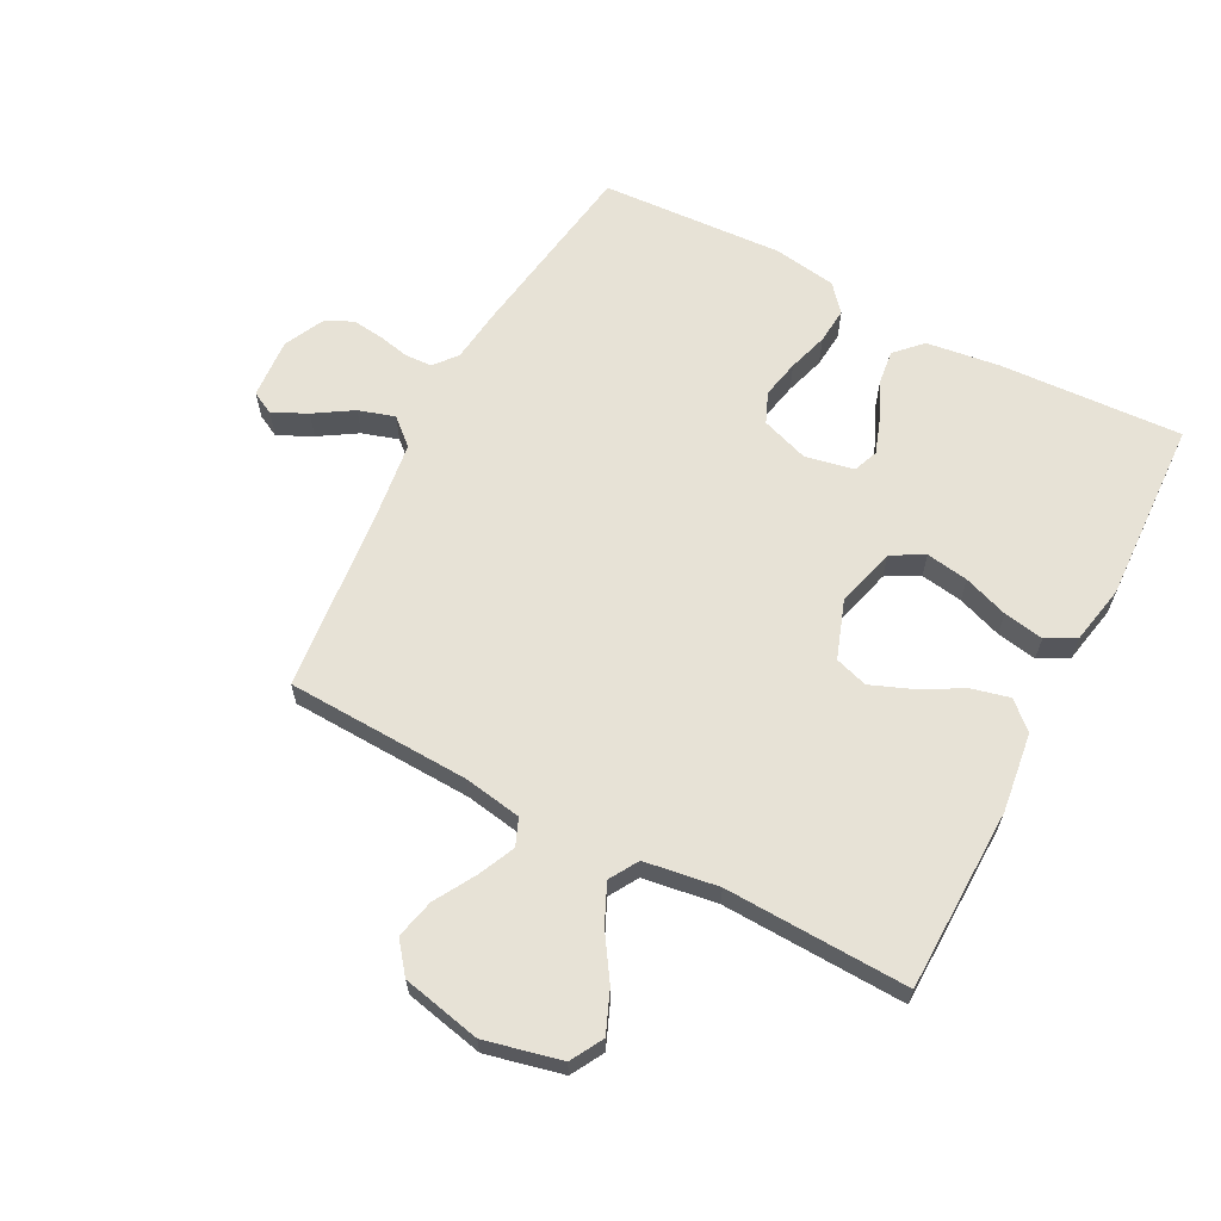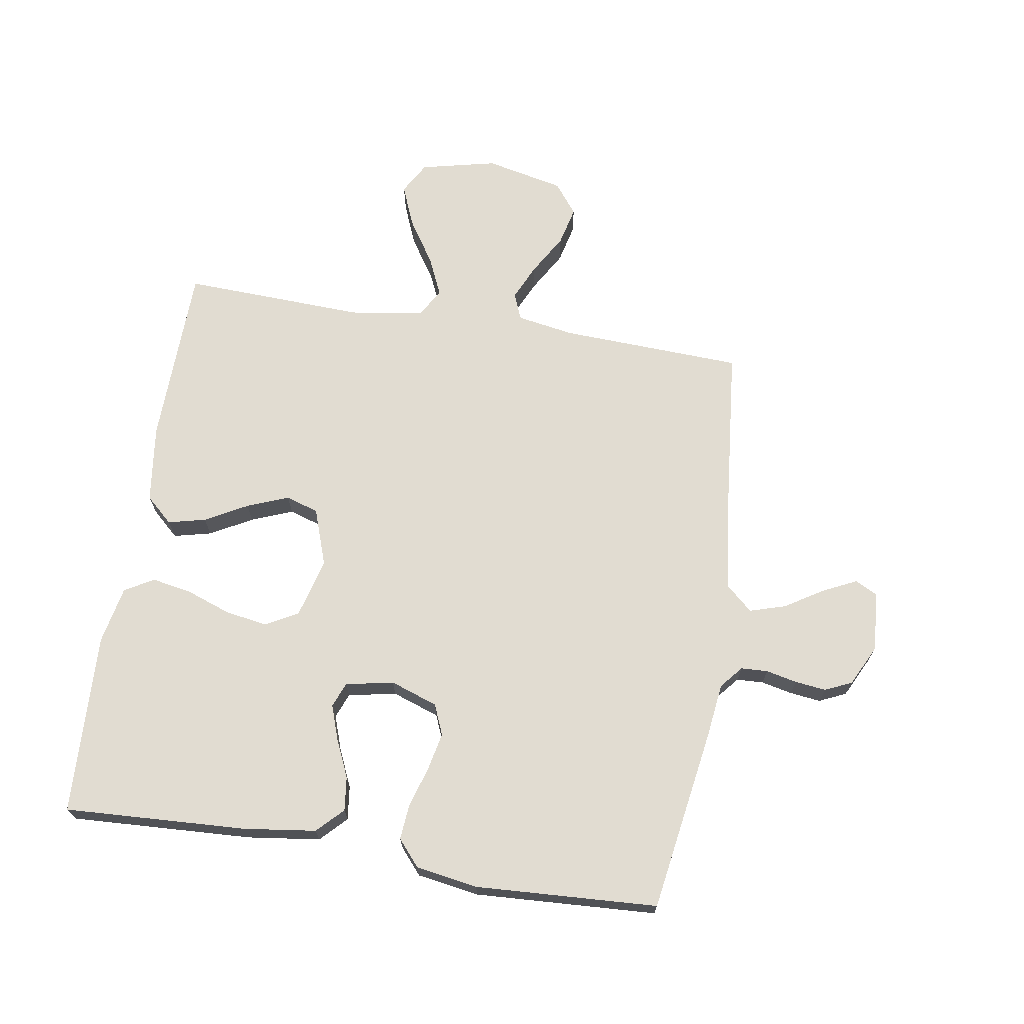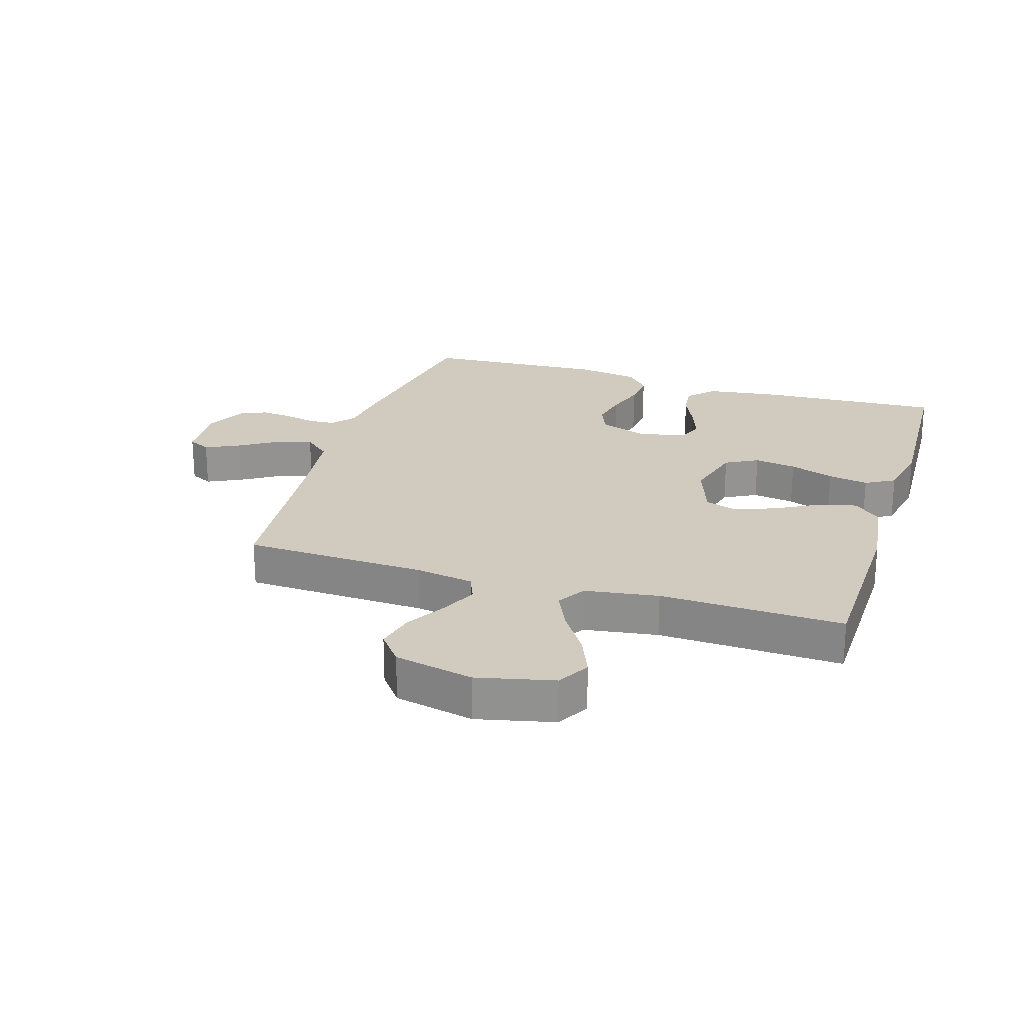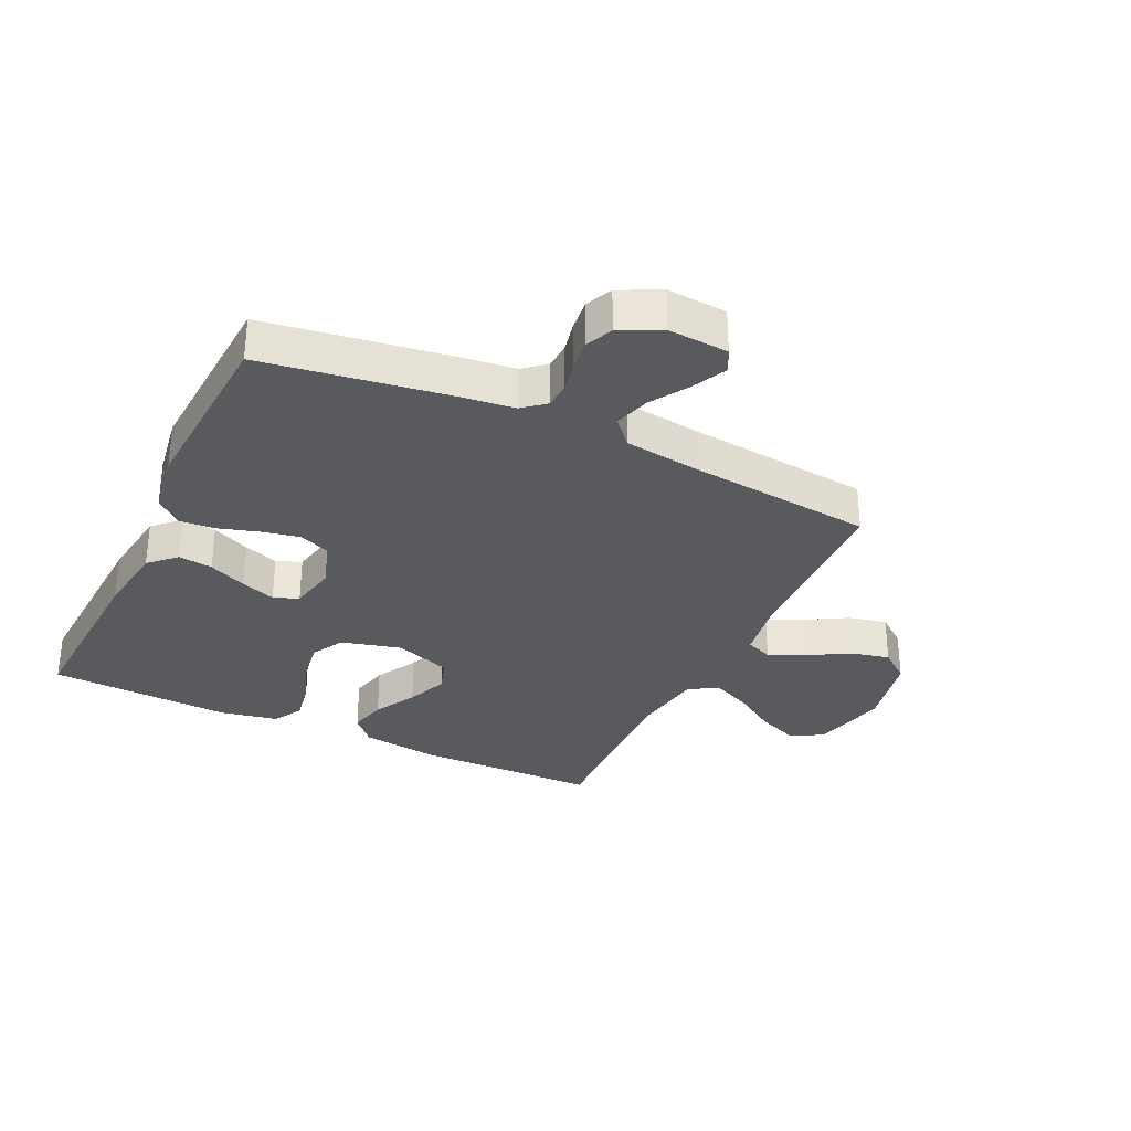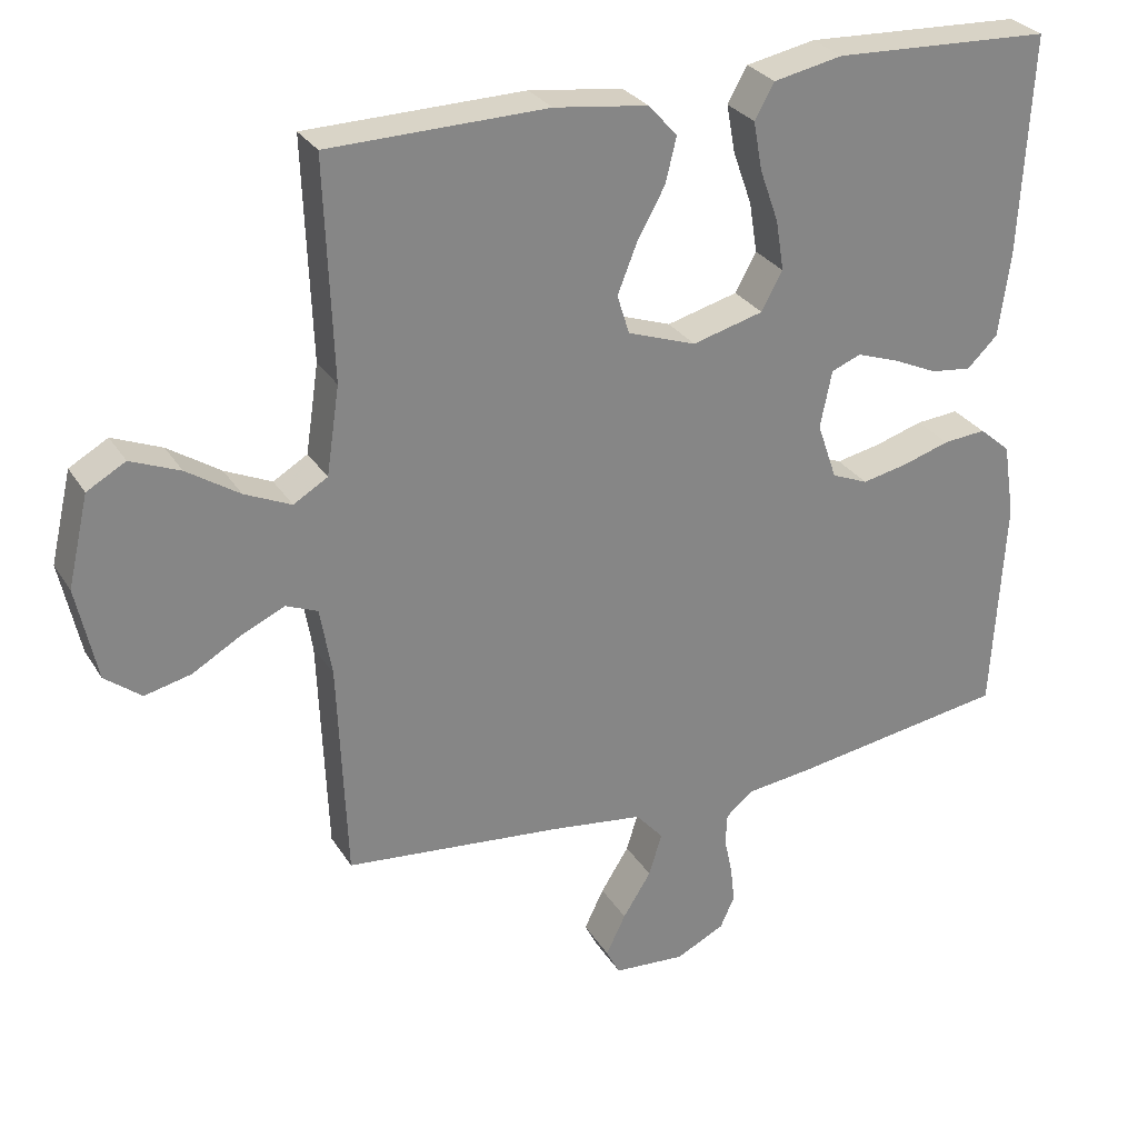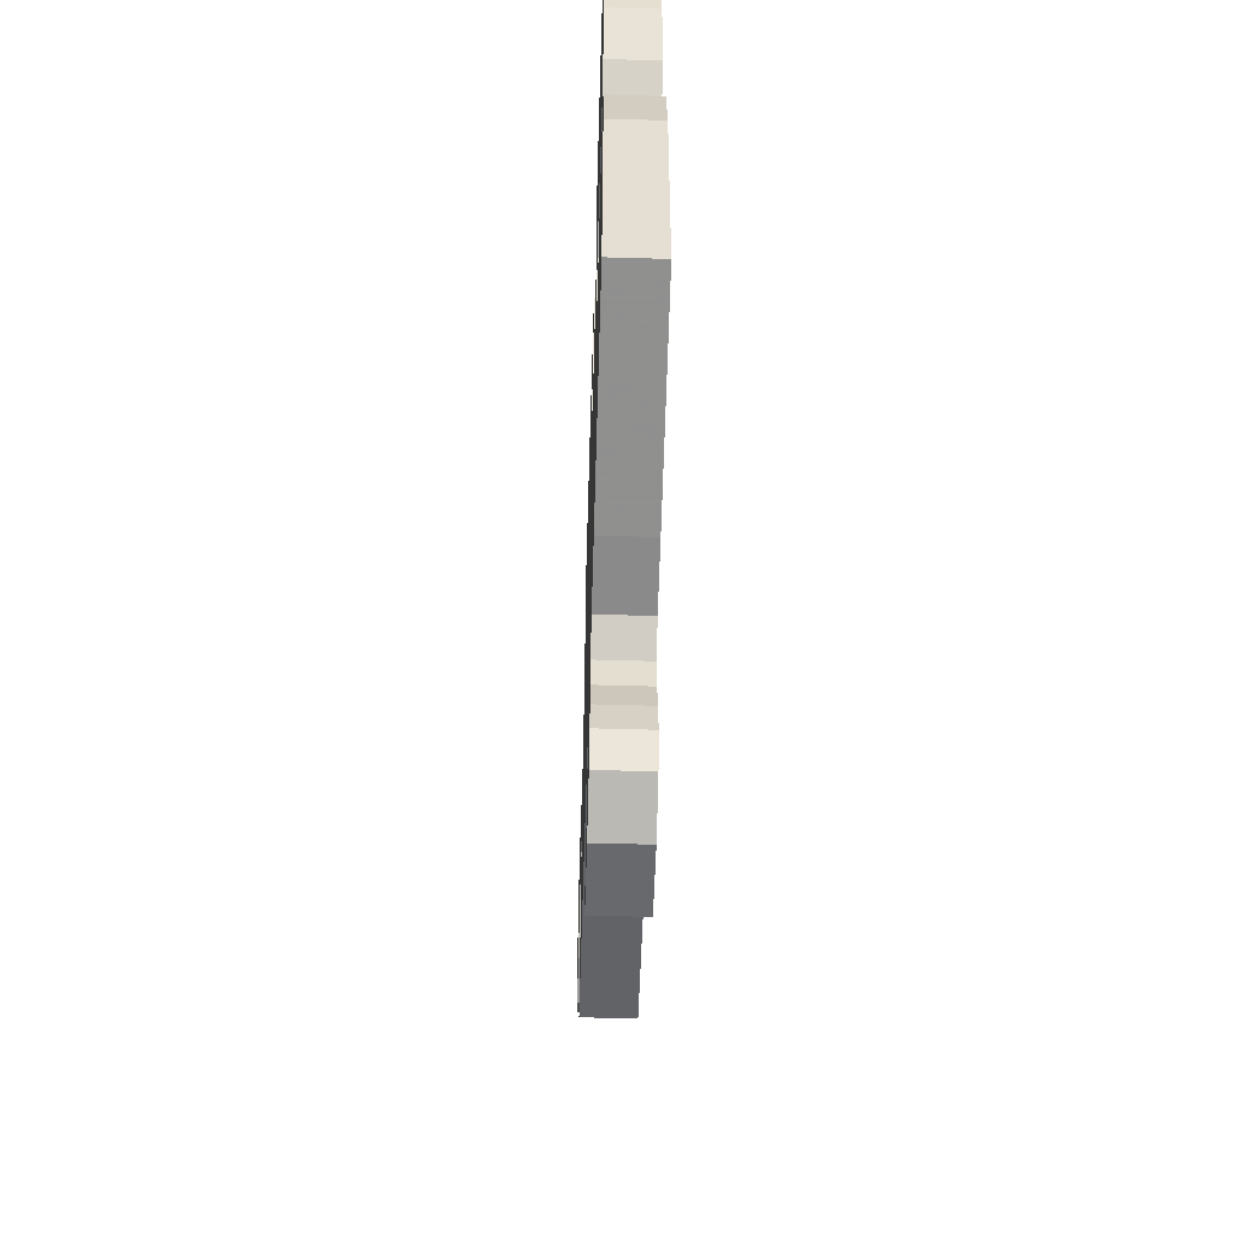
<metadata>
{"format":"obj","ext":"obj","renderer":"f3d","projection":"perspective","resolution":1024,"background":"white","views":[{"elev":63.7,"azim":-62.4,"up":"+Y"},{"elev":69.2,"azim":99.3,"up":"+Y"},{"elev":23.5,"azim":-72.7,"up":"+Y"},{"elev":-31.7,"azim":154.5,"up":"+Y"},{"elev":28.6,"azim":-25.8,"up":"+Z"},{"elev":-56.7,"azim":88.3,"up":"+Z"}]}
</metadata>
<code>
v 0.5 0.07 -0.5
v 0.2 0.07 -0.546
v 0.109 0.07 -0.557
v 0.072 0.07 -0.588
v 0.07 0.07 -0.632
v 0.081 0.07 -0.683
v 0.087 0.07 -0.734
v 0.067 0.07 -0.778
v 0 0.07 -0.811
v -0.099 0.07 -0.804
v -0.118 0.07 -0.767
v -0.091 0.07 -0.711
v -0.052 0.07 -0.649
v -0.034 0.07 -0.59
v -0.072 0.07 -0.547
v -0.2 0.07 -0.53
v -0.5 0.07 -0.5
v -0.512 0.07 -0.2
v -0.528 0.07 -0.105
v -0.572 0.07 -0.087
v -0.631 0.07 -0.114
v -0.698 0.07 -0.153
v -0.762 0.07 -0.168
v -0.812 0.07 -0.129
v -0.84 0.07 0
v -0.811 0.07 0.125
v -0.758 0.07 0.155
v -0.69 0.07 0.127
v -0.618 0.07 0.08
v -0.554 0.07 0.051
v -0.507 0.07 0.079
v -0.489 0.07 0.2
v -0.5 0.07 0.5
v -0.2 0.07 0.506
v -0.071 0.07 0.489
v -0.031 0.07 0.445
v -0.046 0.07 0.383
v -0.084 0.07 0.314
v -0.111 0.07 0.246
v -0.094 0.07 0.192
v 0 0.07 0.159
v 0.098 0.07 0.185
v 0.127 0.07 0.238
v 0.116 0.07 0.307
v 0.09 0.07 0.38
v 0.078 0.07 0.446
v 0.105 0.07 0.494
v 0.2 0.07 0.513
v 0.5 0.07 0.5
v 0.484 0.07 0.2
v 0.468 0.07 0.081
v 0.426 0.07 0.04
v 0.37 0.07 0.047
v 0.308 0.07 0.075
v 0.251 0.07 0.095
v 0.21 0.07 0.079
v 0.194 0.07 0
v 0.221 0.07 -0.078
v 0.271 0.07 -0.099
v 0.334 0.07 -0.086
v 0.399 0.07 -0.066
v 0.458 0.07 -0.061
v 0.501 0.07 -0.098
v 0.517 0.07 -0.2
v 0.5 0 -0.5
v 0.2 0 -0.546
v 0.109 0 -0.557
v 0.072 0 -0.588
v 0.07 0 -0.632
v 0.081 0 -0.683
v 0.087 0 -0.734
v 0.067 0 -0.778
v 0 0 -0.811
v -0.099 0 -0.804
v -0.118 0 -0.767
v -0.091 0 -0.711
v -0.052 0 -0.649
v -0.034 0 -0.59
v -0.072 0 -0.547
v -0.2 0 -0.53
v -0.5 0 -0.5
v -0.512 0 -0.2
v -0.528 0 -0.105
v -0.572 0 -0.087
v -0.631 0 -0.114
v -0.698 0 -0.153
v -0.762 0 -0.168
v -0.812 0 -0.129
v -0.84 0 0
v -0.811 0 0.125
v -0.758 0 0.155
v -0.69 0 0.127
v -0.618 0 0.08
v -0.554 0 0.051
v -0.507 0 0.079
v -0.489 0 0.2
v -0.5 0 0.5
v -0.2 0 0.506
v -0.071 0 0.489
v -0.031 0 0.445
v -0.046 0 0.383
v -0.084 0 0.314
v -0.111 0 0.246
v -0.094 0 0.192
v 0 0 0.159
v 0.098 0 0.185
v 0.127 0 0.238
v 0.116 0 0.307
v 0.09 0 0.38
v 0.078 0 0.446
v 0.105 0 0.494
v 0.2 0 0.513
v 0.5 0 0.5
v 0.484 0 0.2
v 0.468 0 0.081
v 0.426 0 0.04
v 0.37 0 0.047
v 0.308 0 0.075
v 0.251 0 0.095
v 0.21 0 0.079
v 0.194 0 0
v 0.221 0 -0.078
v 0.271 0 -0.099
v 0.334 0 -0.086
v 0.399 0 -0.066
v 0.458 0 -0.061
v 0.501 0 -0.098
v 0.517 0 -0.2
f 1 2 3
f 64 1 3
f 63 64 3
f 62 63 3
f 61 62 3
f 60 61 3
f 59 60 3 4
f 58 59 4
f 57 58 4
f 56 57 4
f 52 53 54
f 51 52 54
f 50 51 54
f 49 50 54
f 48 49 54
f 47 48 54
f 46 47 54
f 45 46 54
f 44 45 54
f 43 44 54 55
f 42 43 55 56
f 36 37 38
f 35 36 38
f 34 35 38
f 33 34 38
f 32 33 38
f 31 32 38 39
f 30 31 39 40
f 27 28 29
f 26 27 29
f 25 26 29
f 24 25 29
f 23 24 29
f 22 23 29
f 21 22 29
f 20 21 29 30
f 30 40 41
f 20 30 41
f 19 20 41
f 16 17 18
f 41 42 56
f 19 41 56
f 18 19 56
f 16 18 56
f 15 16 56
f 11 12 13
f 10 11 13
f 9 10 13
f 8 9 13
f 7 8 13
f 6 7 13
f 5 6 13
f 14 15 56 4
f 4 5 13 14
f 67 66 65
f 67 65 128
f 67 128 127
f 67 127 126
f 67 126 125
f 67 125 124
f 68 67 124 123
f 68 123 122
f 68 122 121
f 68 121 120
f 118 117 116
f 118 116 115
f 118 115 114
f 118 114 113
f 118 113 112
f 118 112 111
f 118 111 110
f 118 110 109
f 118 109 108
f 119 118 108 107
f 120 119 107 106
f 102 101 100
f 102 100 99
f 102 99 98
f 102 98 97
f 102 97 96
f 103 102 96 95
f 104 103 95 94
f 93 92 91
f 93 91 90
f 93 90 89
f 93 89 88
f 93 88 87
f 93 87 86
f 93 86 85
f 94 93 85 84
f 105 104 94
f 105 94 84
f 105 84 83
f 82 81 80
f 120 106 105
f 120 105 83
f 120 83 82
f 120 82 80
f 120 80 79
f 77 76 75
f 77 75 74
f 77 74 73
f 77 73 72
f 77 72 71
f 77 71 70
f 77 70 69
f 68 120 79 78
f 78 77 69 68
f 1 65 66 2
f 2 66 67 3
f 3 67 68 4
f 4 68 69 5
f 5 69 70 6
f 6 70 71 7
f 7 71 72 8
f 8 72 73 9
f 9 73 74 10
f 10 74 75 11
f 11 75 76 12
f 12 76 77 13
f 13 77 78 14
f 14 78 79 15
f 15 79 80 16
f 16 80 81 17
f 17 81 82 18
f 18 82 83 19
f 19 83 84 20
f 20 84 85 21
f 21 85 86 22
f 22 86 87 23
f 23 87 88 24
f 24 88 89 25
f 25 89 90 26
f 26 90 91 27
f 27 91 92 28
f 28 92 93 29
f 29 93 94 30
f 30 94 95 31
f 31 95 96 32
f 32 96 97 33
f 33 97 98 34
f 34 98 99 35
f 35 99 100 36
f 36 100 101 37
f 37 101 102 38
f 38 102 103 39
f 39 103 104 40
f 40 104 105 41
f 41 105 106 42
f 42 106 107 43
f 43 107 108 44
f 44 108 109 45
f 45 109 110 46
f 46 110 111 47
f 47 111 112 48
f 48 112 113 49
f 49 113 114 50
f 50 114 115 51
f 51 115 116 52
f 52 116 117 53
f 53 117 118 54
f 54 118 119 55
f 55 119 120 56
f 56 120 121 57
f 57 121 122 58
f 58 122 123 59
f 59 123 124 60
f 60 124 125 61
f 61 125 126 62
f 62 126 127 63
f 63 127 128 64
f 64 128 65 1

</code>
